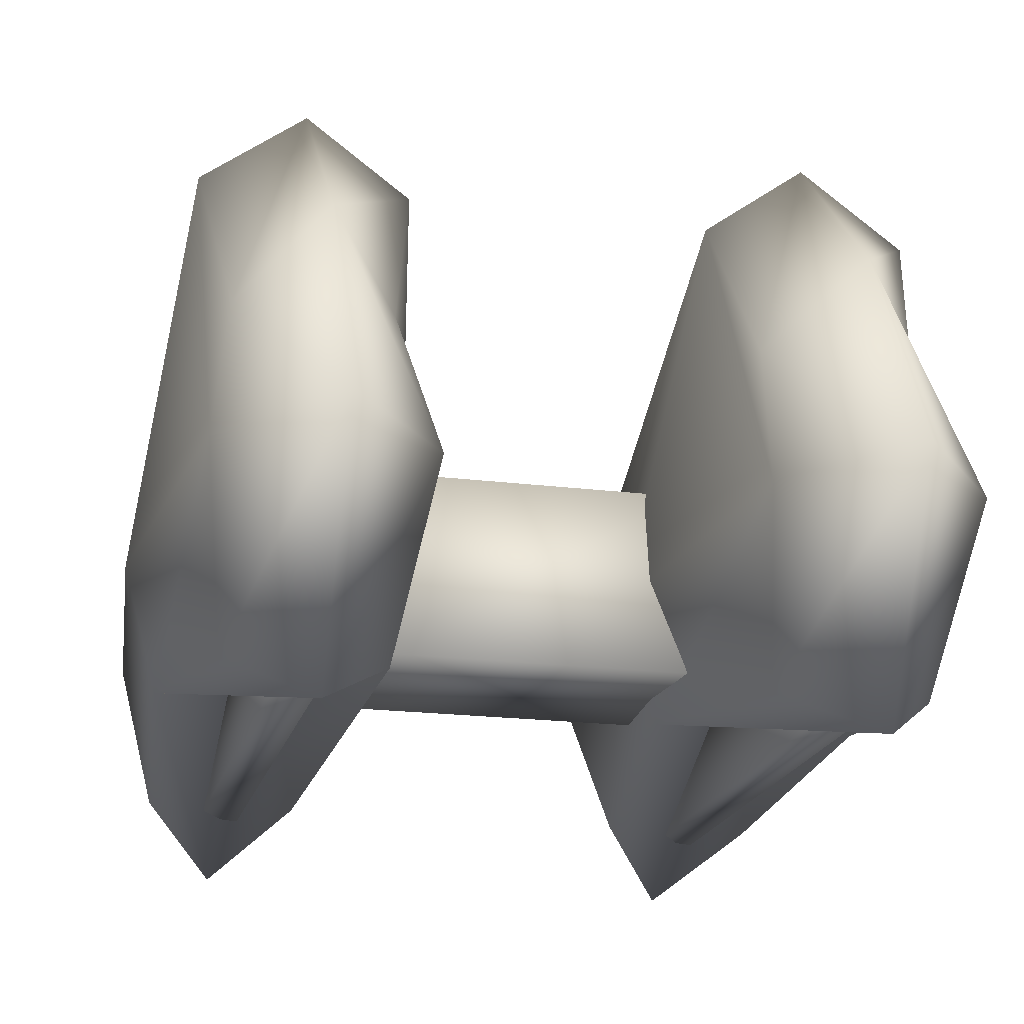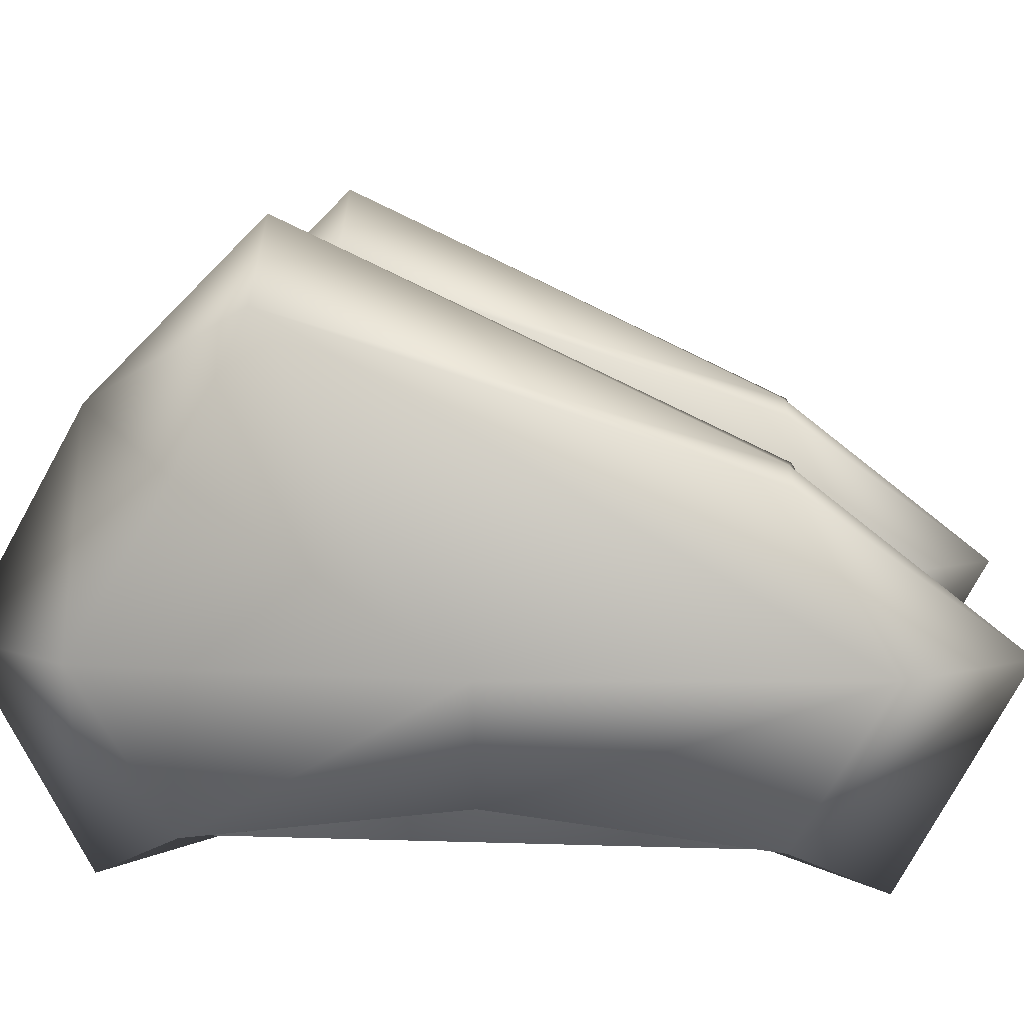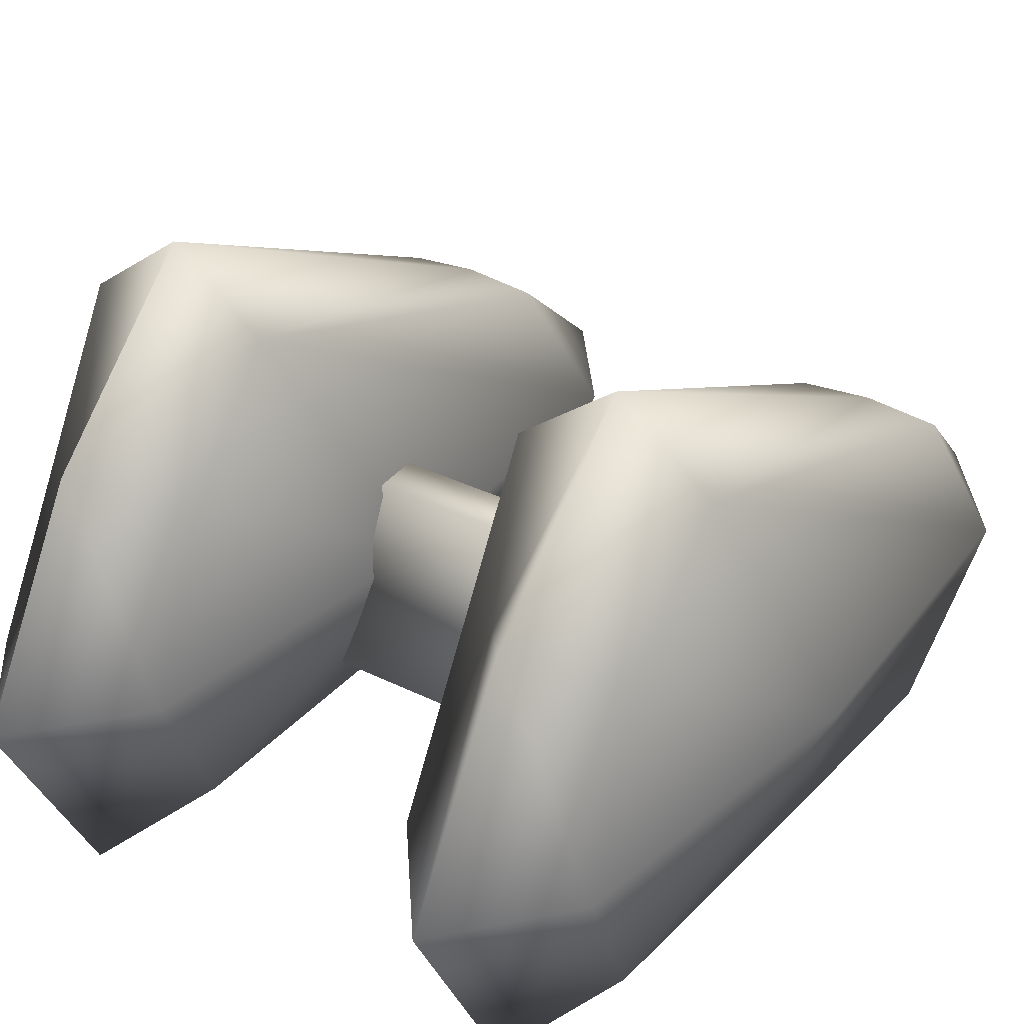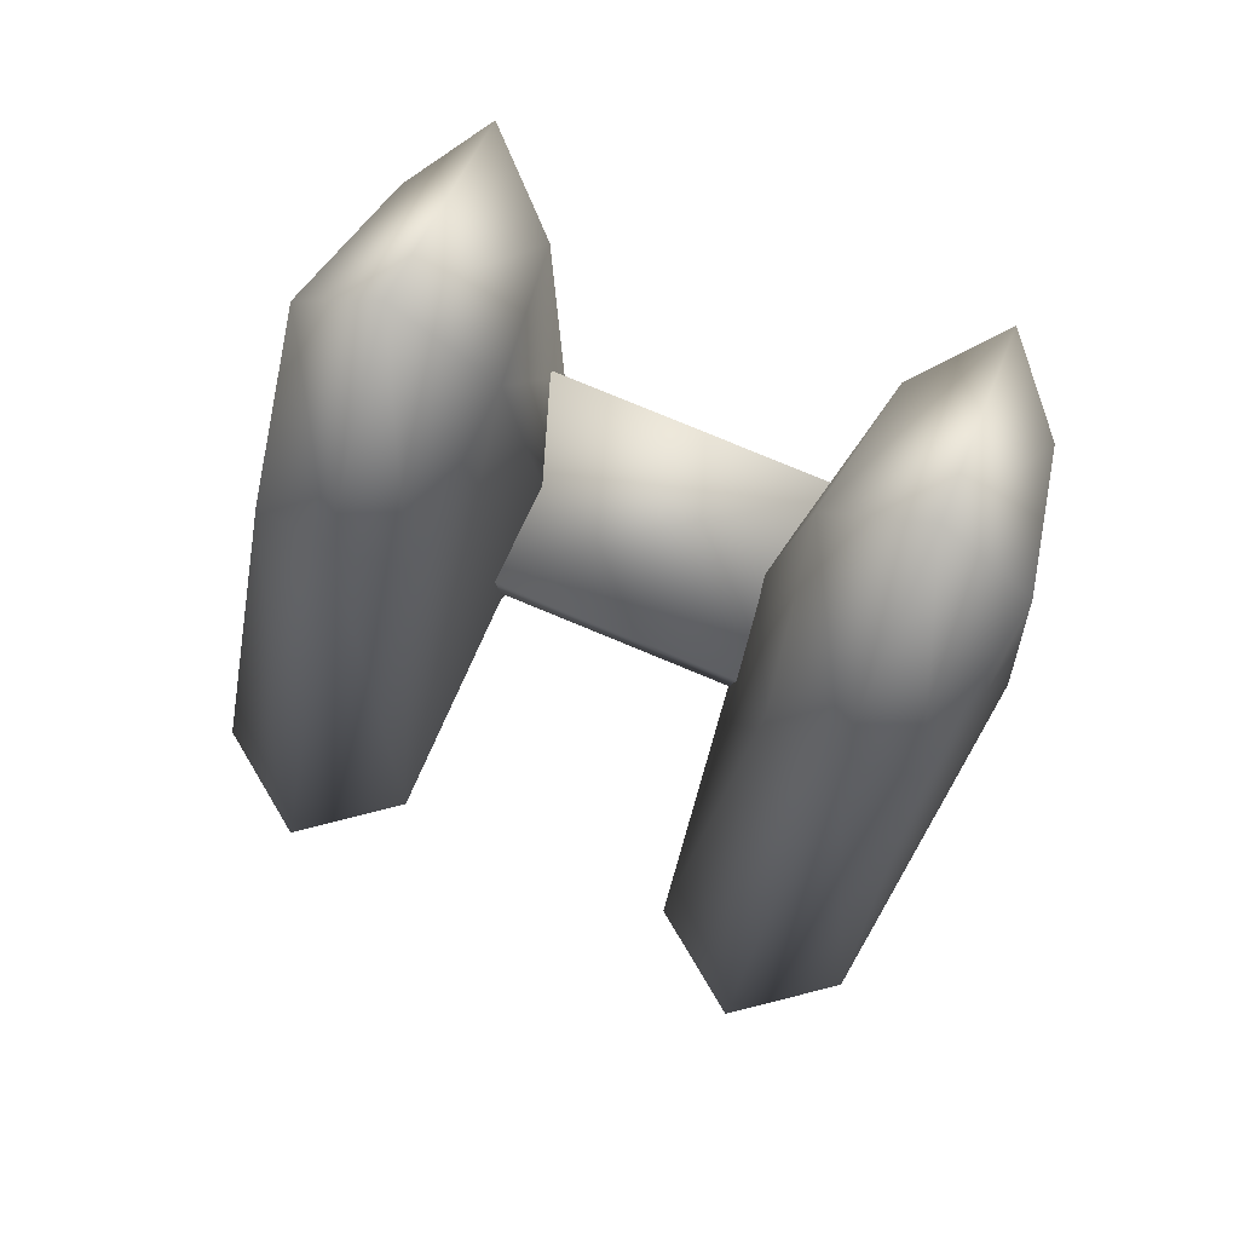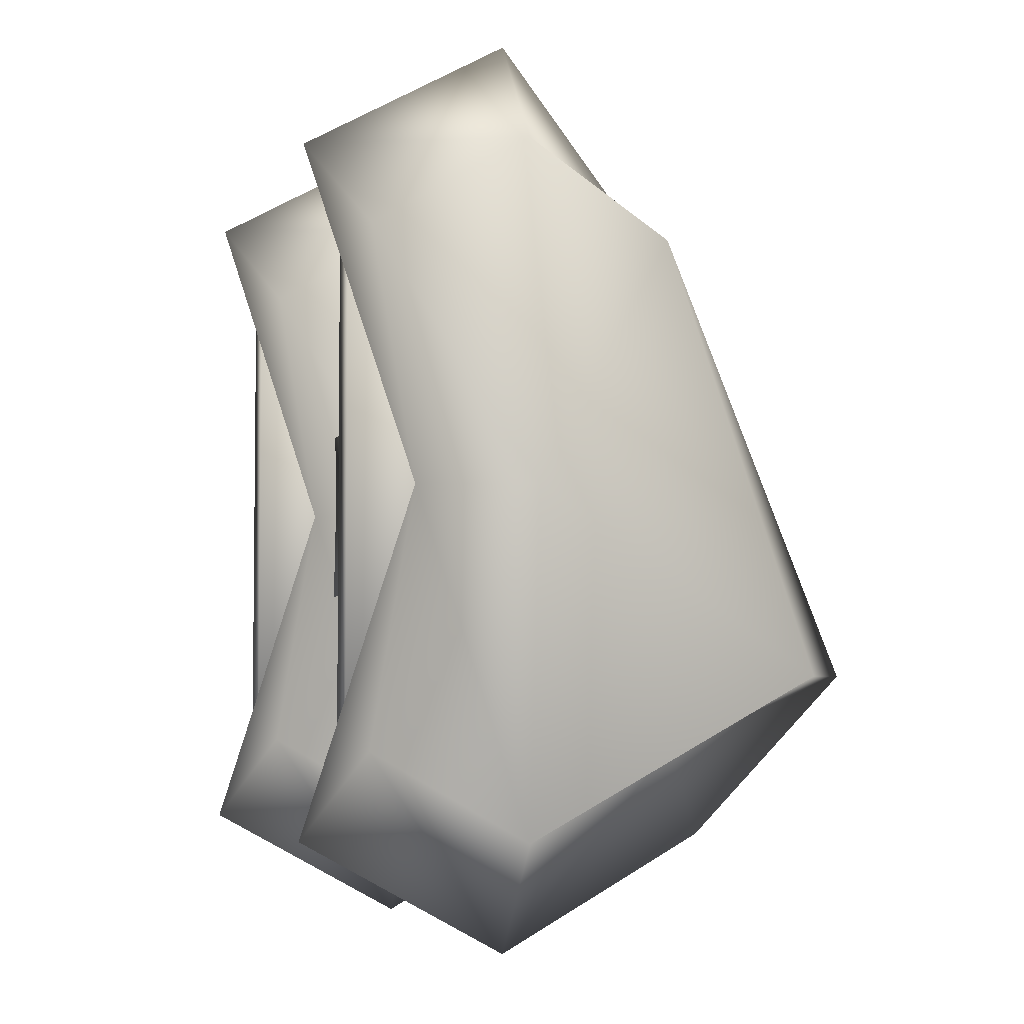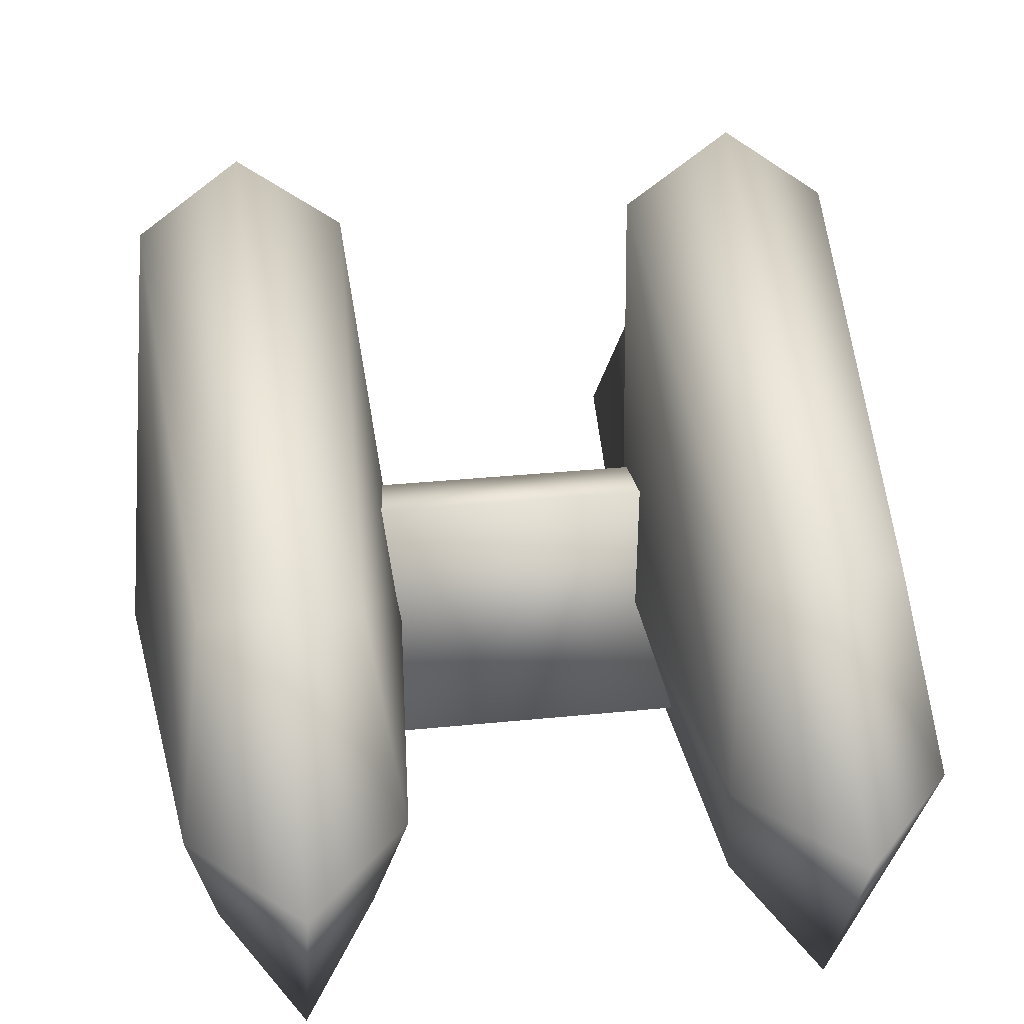
<metadata>
{"format":"obj","ext":"obj","renderer":"f3d","projection":"perspective","resolution":1024,"background":"white","views":[{"elev":-19.5,"azim":-13.3,"up":"+Z"},{"elev":9.3,"azim":95.2,"up":"+Z"},{"elev":31.9,"azim":35.3,"up":"+Z"},{"elev":79.2,"azim":22.5,"up":"+Y"},{"elev":-4.3,"azim":-107.0,"up":"+Y"},{"elev":31.9,"azim":171.8,"up":"+Z"}]}
</metadata>
<code>
o Cube4_copy5
v -0.5435 -0.68 -0.36
v -0.5435 -0.68 -0.04
v -0.5435 0.68 -0.36
v -0.5435 0.68 -0.04
v -0.4635 -0.68 -0.36
v -0.4635 -0.68 -0.04
v -0.4635 0.68 -0.36
v -0.4635 0.68 -0.04
g Cube4_copy5_default
f 1 5 6 2
f 2 4 3 1
f 2 6 8 4
f 3 7 5 1
f 4 8 7 3
f 5 7 8 6
o Cube4
v 0.4565 -0.68 -0.36
v 0.4565 -0.68 -0.04
v 0.4565 0.68 -0.36
v 0.4565 0.68 -0.04
v 0.5365 -0.68 -0.36
v 0.5365 -0.68 -0.04
v 0.5365 0.68 -0.36
v 0.5365 0.68 -0.04
g Cube4_default
f 9 13 14 10
f 10 12 11 9
f 10 14 16 12
f 11 15 13 9
f 12 16 15 11
f 13 15 16 14
o Cube3
v -0.34 -0.2 -0.2
v -0.34 -0.1 0.2
v -0.34 0.2 -0.2
v -0.34 0 0.2
v 0.34 -0.2 -0.2
v 0.34 -0.1 0.2
v 0.34 0.2 -0.2
v 0.34 0 0.2
g Cube3_default
f 17 21 22 18
f 18 20 19 17
f 18 22 24 20
f 19 23 21 17
f 20 24 23 19
f 21 23 24 22
o Cube1_copy2
v -0.65 -0.5556 -0.3333
v -0.65 -0.5556 0.3333
v -0.65 0.5556 -0.3333
v -0.65 0.5556 0.3333
v -0.35 -0.5556 -0.3333
v -0.35 -0.5556 0.3333
v -0.35 0.5556 -0.3333
v -0.35 0.5556 0.3333
v -0.7025 -0.75 0
v -0.7025 0 -0.25
v -0.5 -0.75 -0.45
v -0.7025 -0.4 0.65
v -0.5 -0.75 0.45
v -0.7025 0.75 0
v -0.5 0.75 -0.45
v -0.5 0.55 0.35
v -0.2975 -0.75 0
v -0.2975 0 -0.25
v -0.2975 -0.4 0.65
v -0.2975 0.75 0
v -0.5 1 0
v -0.5 -1 0
v -0.5 -0.4 0.8
v -0.5 0 -0.1
v -0.23 0 0
v -0.77 0 0
g Cube1_copy2_default
f 25 35 46 33
f 26 33 46 37
f 26 37 47 36
f 27 34 50 38
f 28 36 47 40
f 28 38 50 36
f 29 35 48 42
f 29 42 49 41
f 30 41 49 43
f 31 39 45 44
f 31 42 48 39
f 32 44 45 40
f 33 50 34 25
f 34 48 35 25
f 36 50 33 26
f 37 46 41 30
f 38 45 39 27
f 39 48 34 27
f 40 45 38 28
f 40 47 43 32
f 41 46 35 29
f 43 47 37 30
f 43 49 44 32
f 44 49 42 31
o Cube1
v 0.35 -0.5556 -0.3333
v 0.35 -0.5556 0.3333
v 0.35 0.5556 -0.3333
v 0.35 0.5556 0.3333
v 0.65 -0.5556 -0.3333
v 0.65 -0.5556 0.3333
v 0.65 0.5556 -0.3333
v 0.65 0.5556 0.3333
v 0.2975 -0.75 0
v 0.2975 0 -0.25
v 0.5 -0.75 -0.45
v 0.2975 -0.4 0.65
v 0.5 -0.75 0.45
v 0.2975 0.75 0
v 0.5 0.75 -0.45
v 0.5 0.55 0.35
v 0.7025 -0.75 0
v 0.7025 0 -0.25
v 0.7025 -0.4 0.65
v 0.7025 0.75 0
v 0.5 1 0
v 0.5 -1 0
v 0.5 -0.4 0.8
v 0.5 0 -0.1
v 0.77 0 0
v 0.23 0 0
g Cube1_default
f 51 61 72 59
f 52 59 72 63
f 52 63 73 62
f 53 60 76 64
f 54 62 73 66
f 54 64 76 62
f 55 61 74 68
f 55 68 75 67
f 56 67 75 69
f 57 65 71 70
f 57 68 74 65
f 58 70 71 66
f 59 76 60 51
f 60 74 61 51
f 62 76 59 52
f 63 72 67 56
f 64 71 65 53
f 65 74 60 53
f 66 71 64 54
f 66 73 69 58
f 67 72 61 55
f 69 73 63 56
f 69 75 70 58
f 70 75 68 57

</code>
